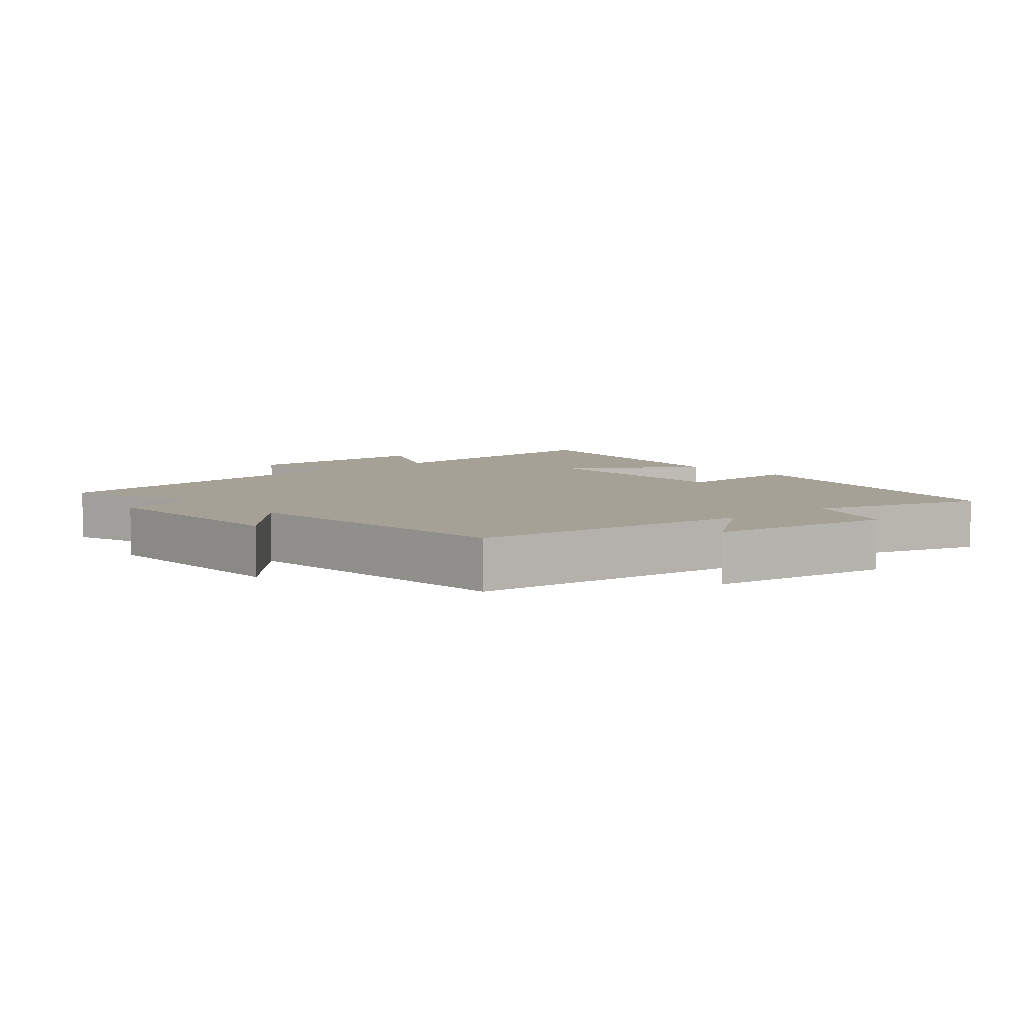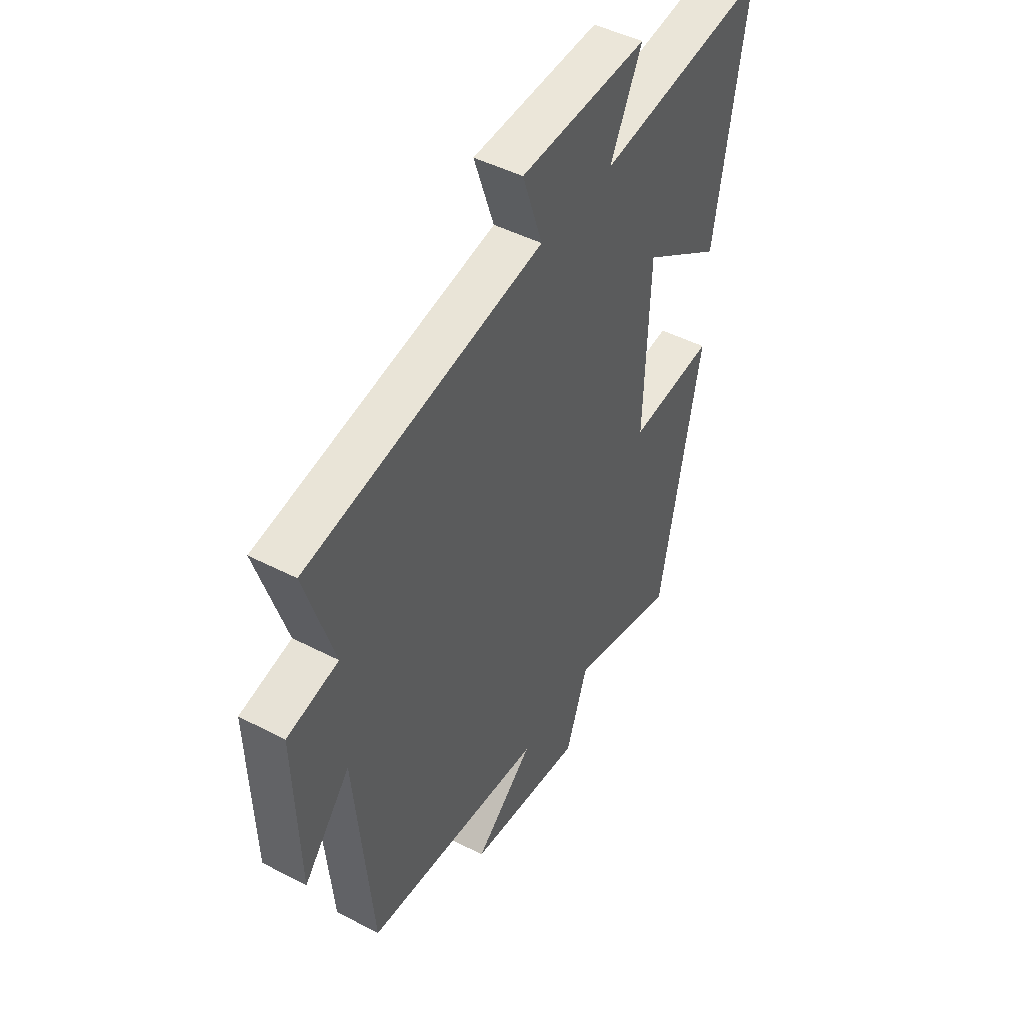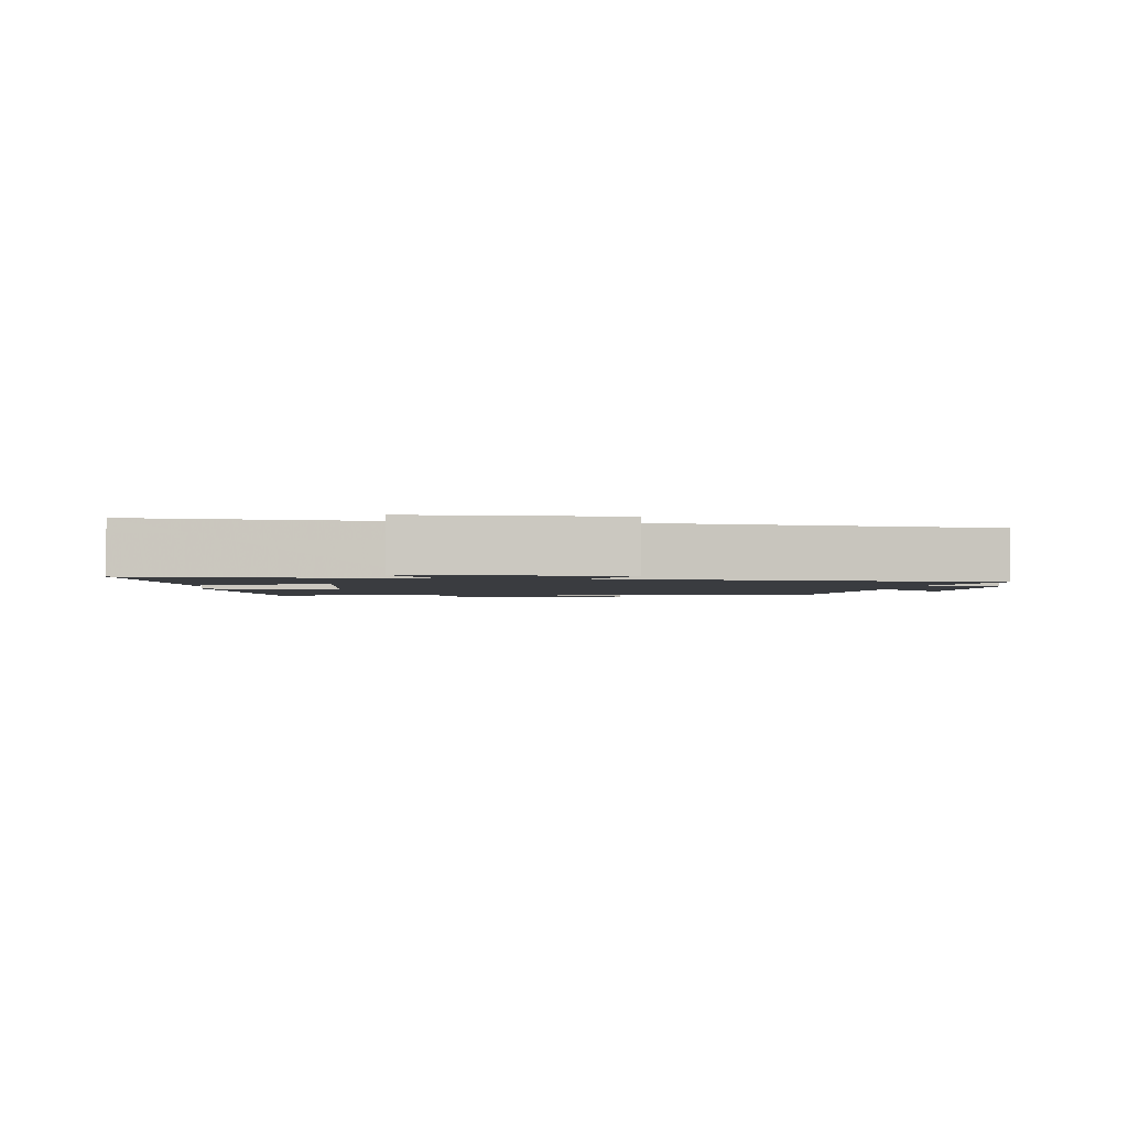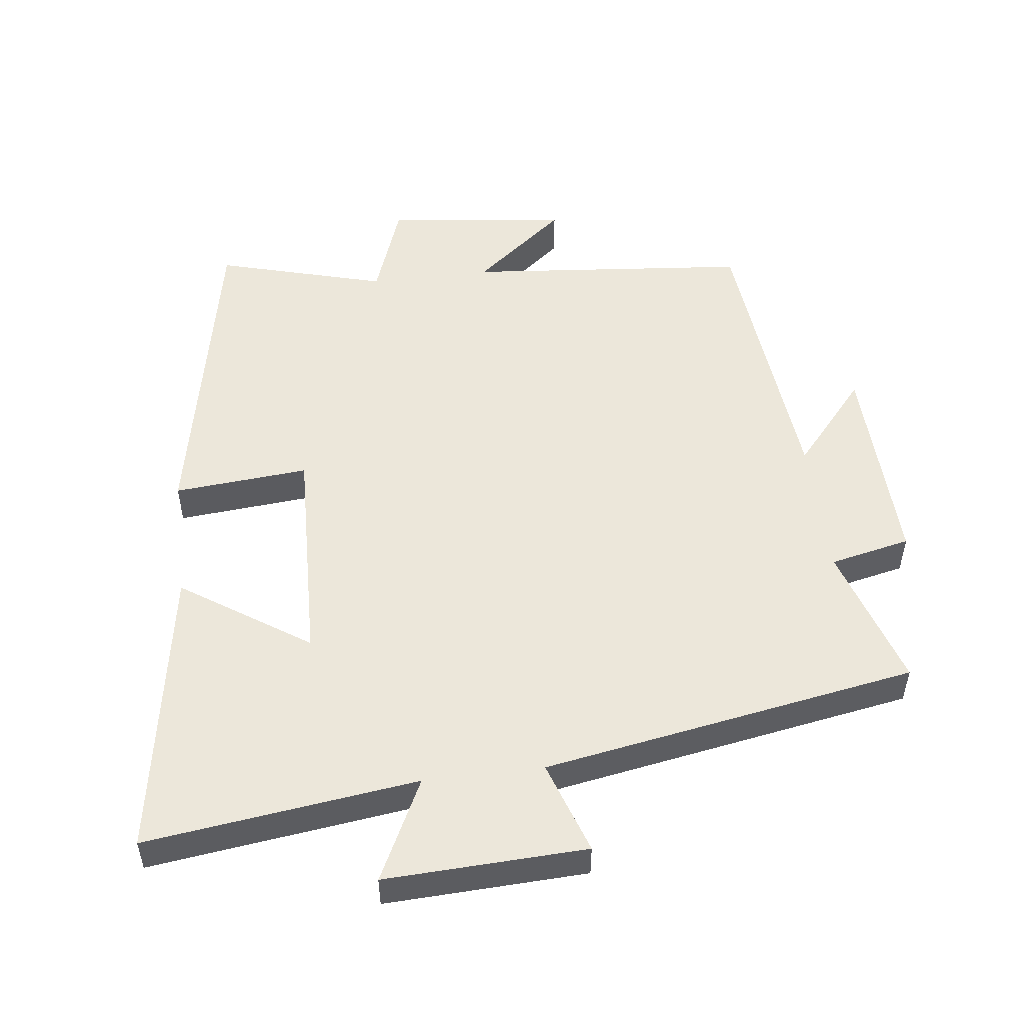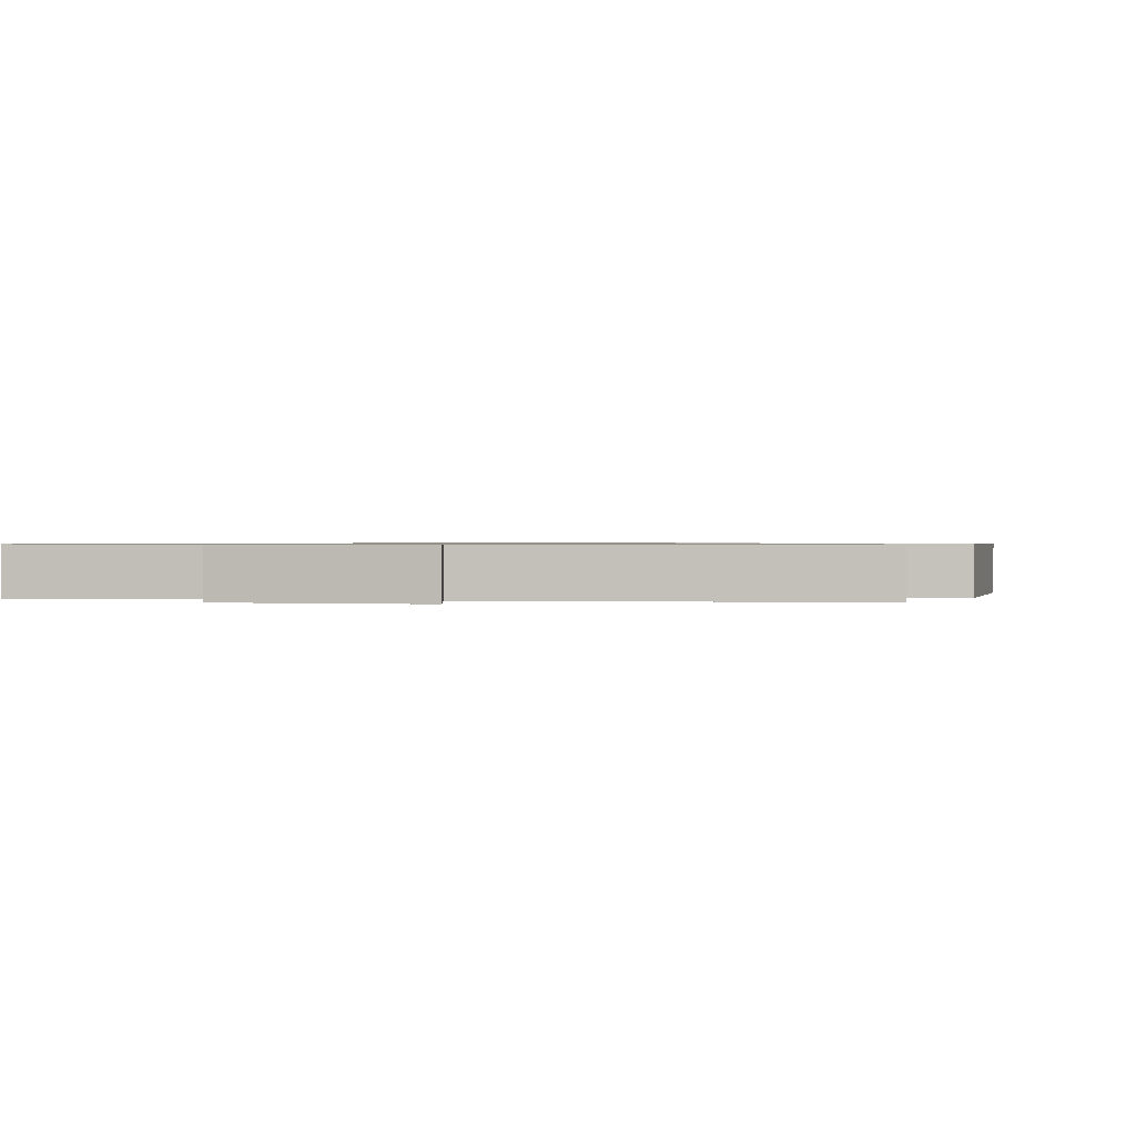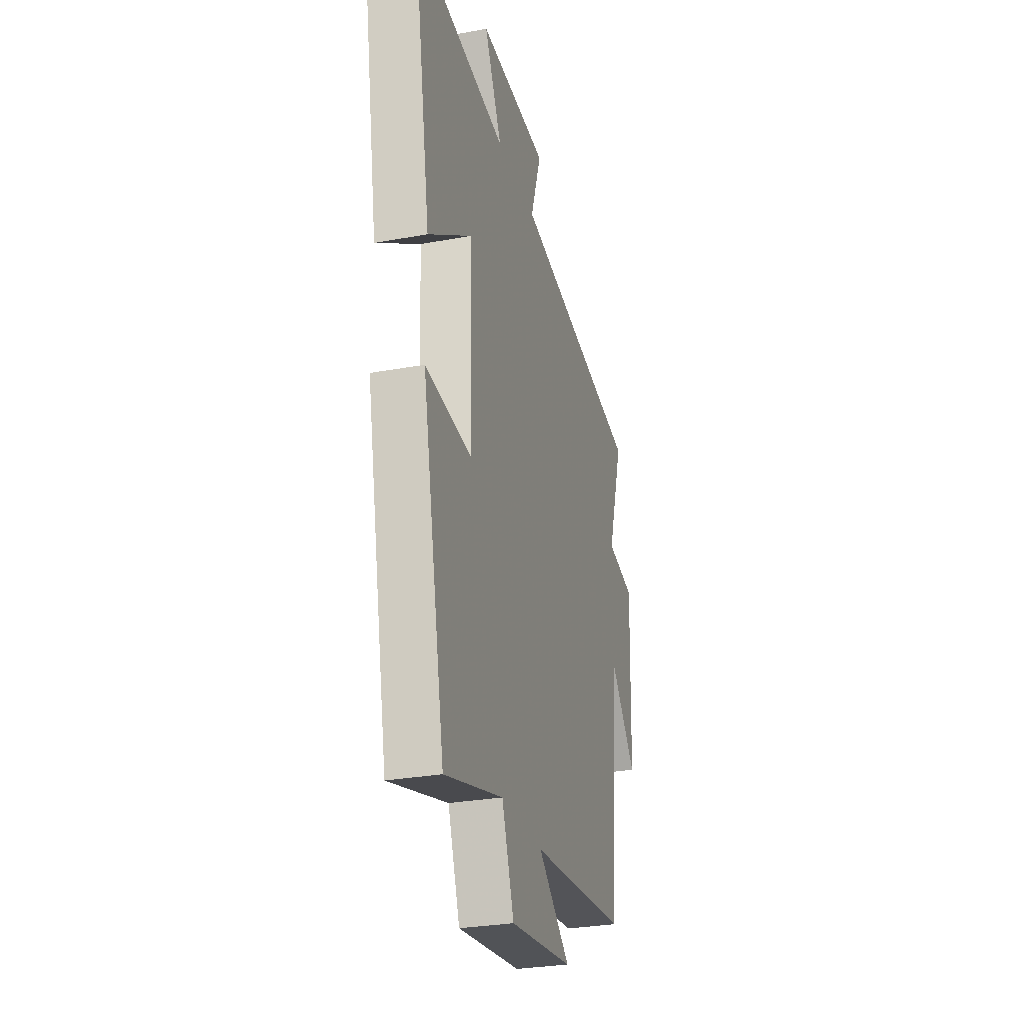
<metadata>
{"format":"obj","ext":"obj","renderer":"f3d","projection":"perspective","resolution":1024,"background":"white","views":[{"elev":6.2,"azim":140.0,"up":"+Y"},{"elev":46.5,"azim":120.6,"up":"+Z"},{"elev":-1.9,"azim":-5.2,"up":"+Y"},{"elev":51.6,"azim":-7.1,"up":"+Y"},{"elev":0.7,"azim":16.4,"up":"+Y"},{"elev":-28.9,"azim":-74.6,"up":"+Z"}]}
</metadata>
<code>
v 0.46 0.07 -0.46
v 0.037 0.07 -0.5
v 0.175 0.07 -0.612
v -0.097 0.07 -0.646
v -0.149 0.07 -0.5
v -0.402 0.07 -0.571
v -0.5 0.07 -0.078
v -0.299 0.07 -0.095
v -0.311 0.07 0.241
v -0.5 0.07 0.114
v -0.574 0.07 0.552
v -0.169 0.07 0.5
v -0.244 0.07 0.651
v 0.056 0.07 0.639
v 0.009 0.07 0.5
v 0.567 0.07 0.404
v 0.5 0.07 0.189
v 0.62 0.07 0.163
v 0.61 0.07 -0.155
v 0.5 0.07 -0.027
v 0.46 0 -0.46
v 0.037 0 -0.5
v 0.175 0 -0.612
v -0.097 0 -0.646
v -0.149 0 -0.5
v -0.402 0 -0.571
v -0.5 0 -0.078
v -0.299 0 -0.095
v -0.311 0 0.241
v -0.5 0 0.114
v -0.574 0 0.552
v -0.169 0 0.5
v -0.244 0 0.651
v 0.056 0 0.639
v 0.009 0 0.5
v 0.567 0 0.404
v 0.5 0 0.189
v 0.62 0 0.163
v 0.61 0 -0.155
v 0.5 0 -0.027
f 17 18 19 20
f 17 20 1 2
f 15 16 17 2
f 12 13 14 15
f 12 15 2
f 9 10 11 12
f 8 9 12 2
f 5 6 7 8
f 5 8 2
f 2 3 4 5
f 40 39 38 37
f 22 21 40 37
f 22 37 36 35
f 35 34 33 32
f 22 35 32
f 32 31 30 29
f 22 32 29 28
f 28 27 26 25
f 22 28 25
f 25 24 23 22
f 1 21 22 2
f 2 22 23 3
f 3 23 24 4
f 4 24 25 5
f 5 25 26 6
f 6 26 27 7
f 7 27 28 8
f 8 28 29 9
f 9 29 30 10
f 10 30 31 11
f 11 31 32 12
f 12 32 33 13
f 13 33 34 14
f 14 34 35 15
f 15 35 36 16
f 16 36 37 17
f 17 37 38 18
f 18 38 39 19
f 19 39 40 20
f 20 40 21 1

</code>
